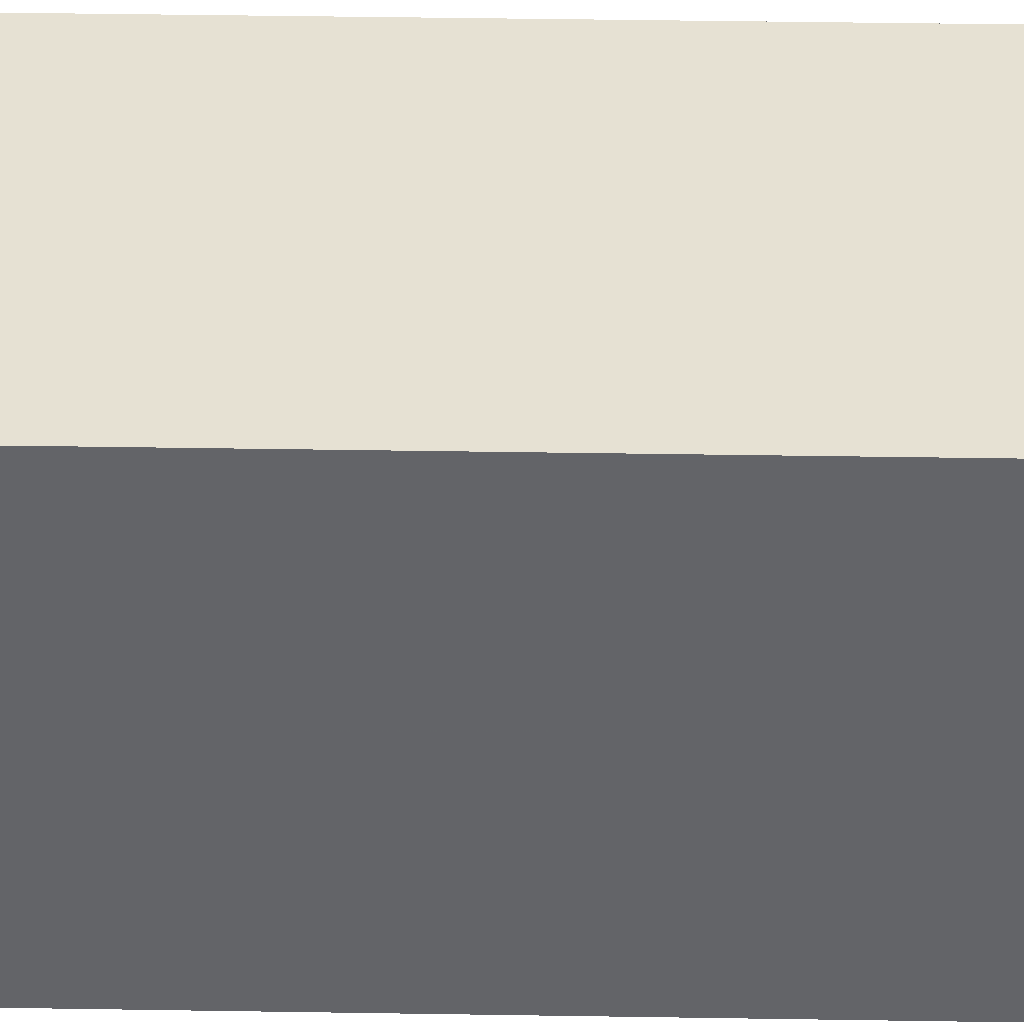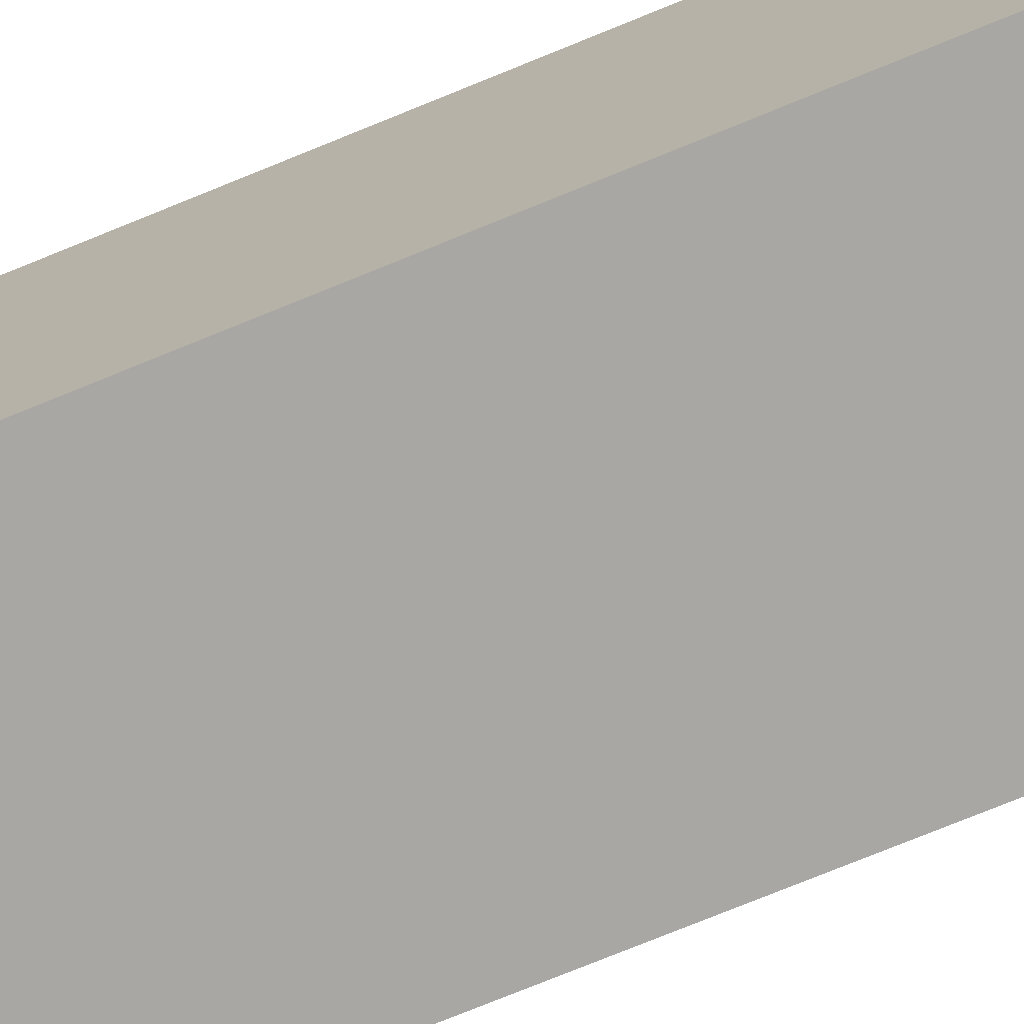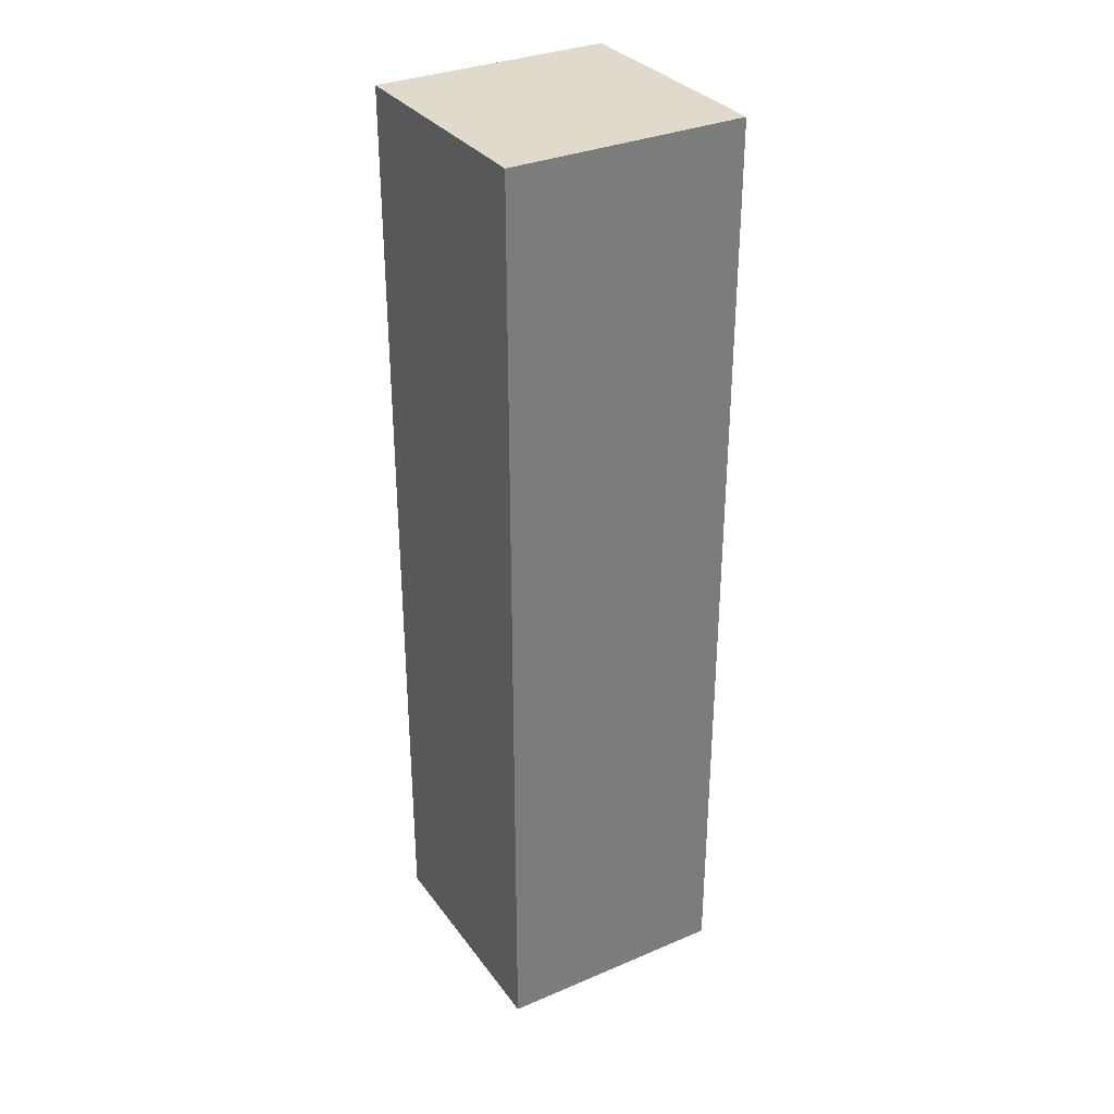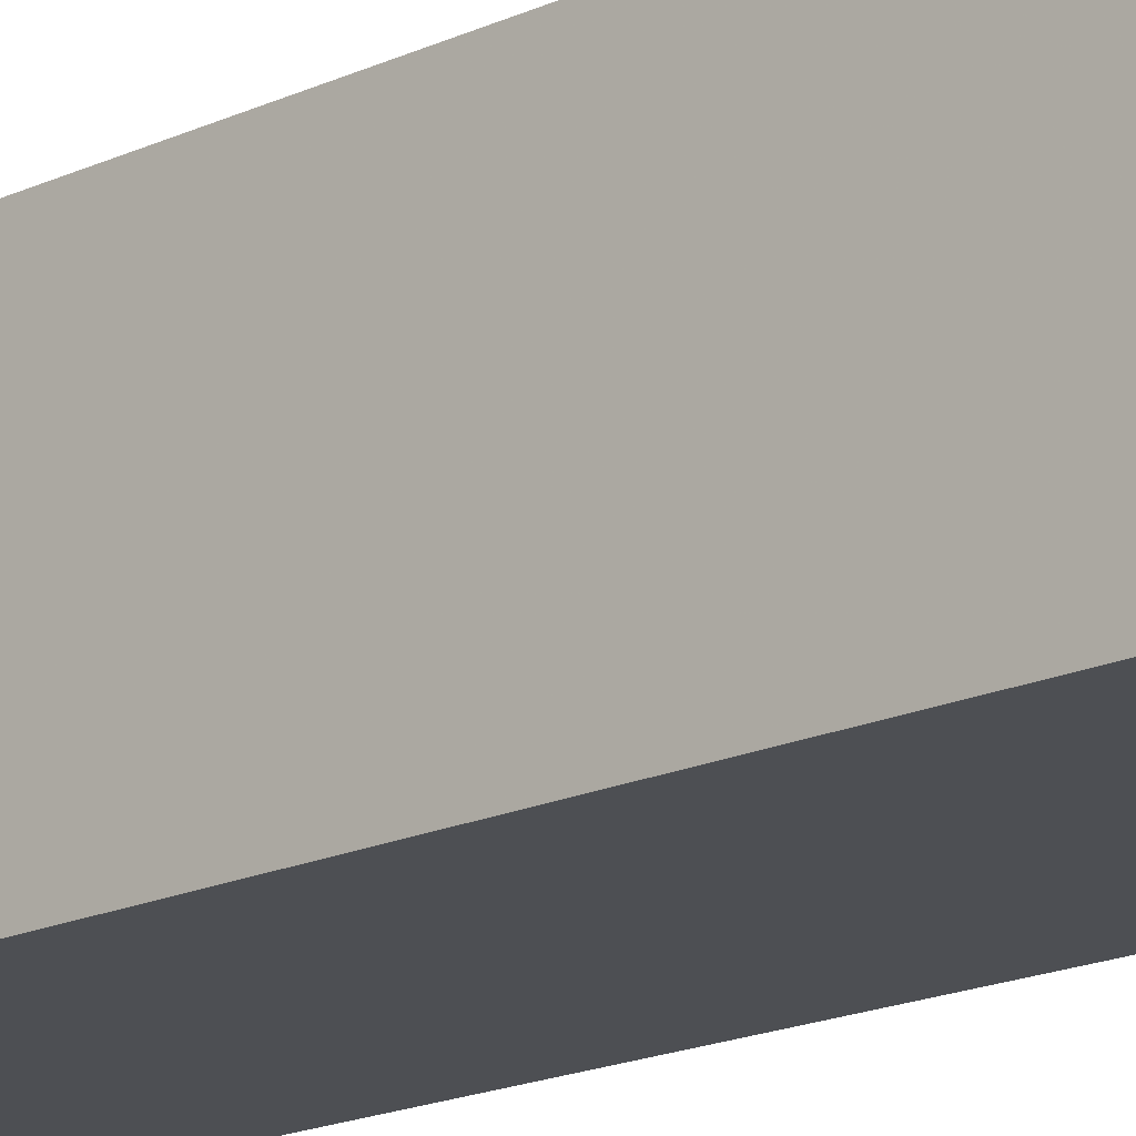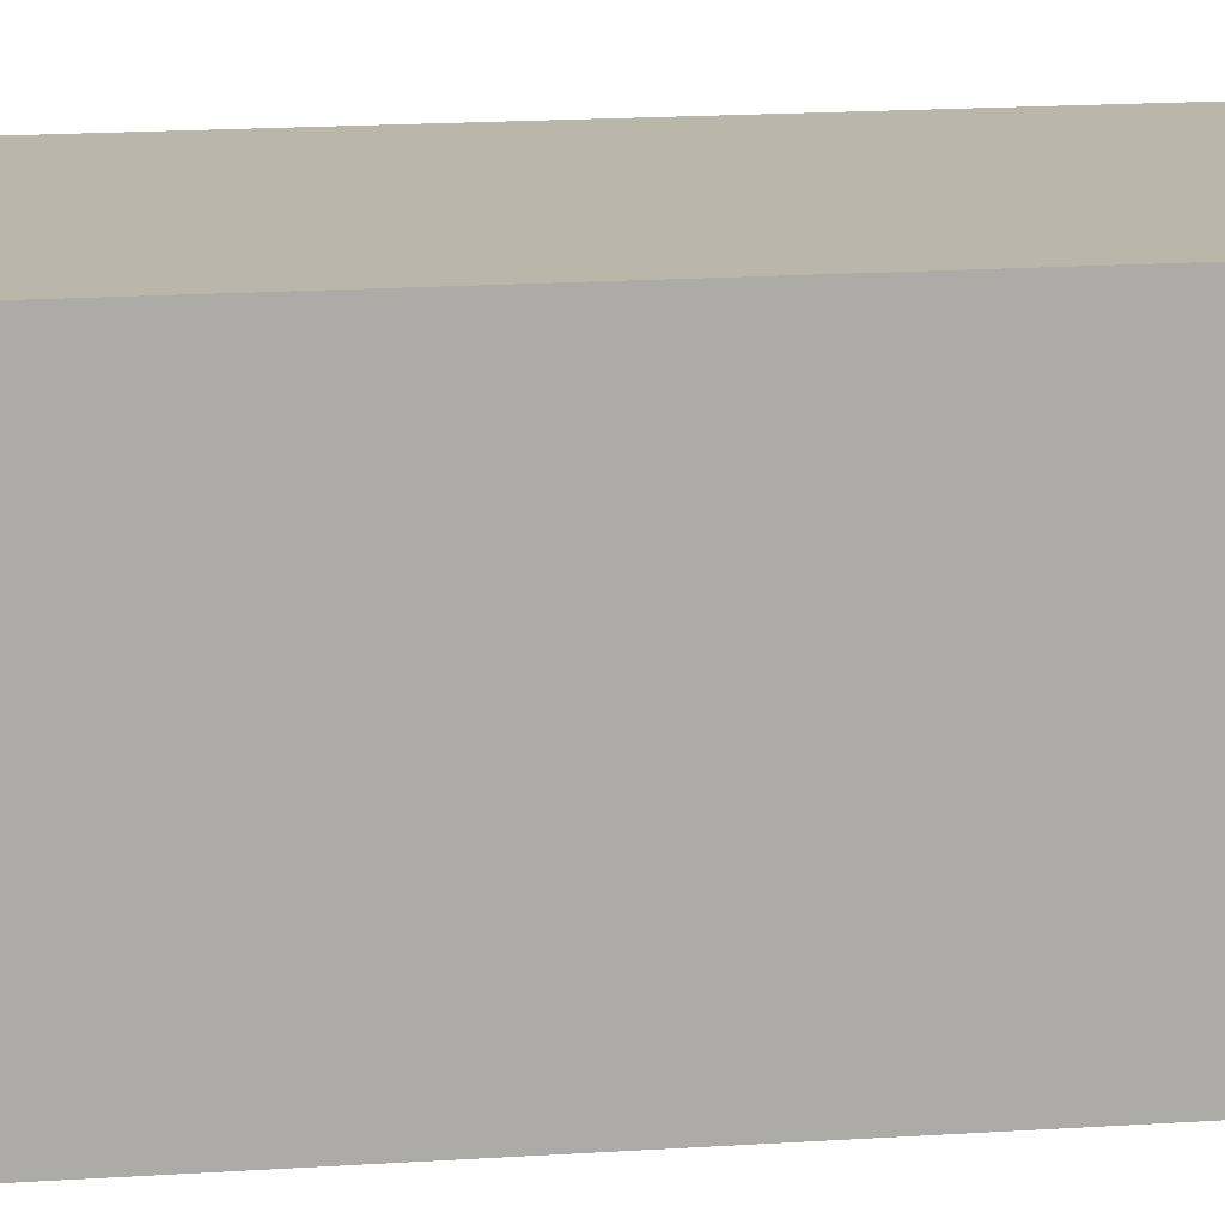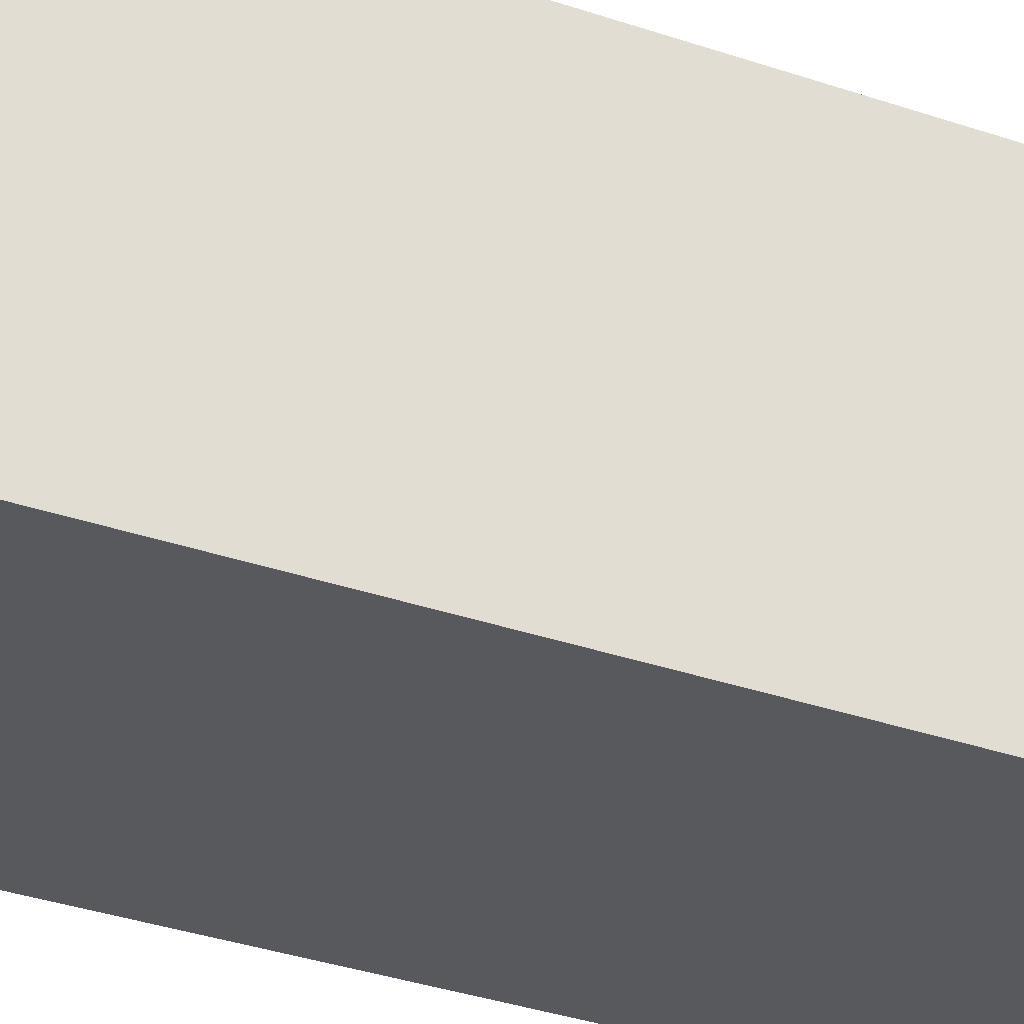
<metadata>
{"format":"obj","ext":"obj","renderer":"f3d","projection":"perspective","resolution":1024,"background":"white","views":[{"elev":38.7,"azim":-88.8,"up":"+Z"},{"elev":-74.6,"azim":-67.7,"up":"+Z"},{"elev":32.8,"azim":-120.5,"up":"+Y"},{"elev":-18.1,"azim":-48.1,"up":"+Z"},{"elev":14.1,"azim":80.8,"up":"+Z"},{"elev":-29.9,"azim":62.3,"up":"+Z"}]}
</metadata>
<code>
o 11610
v 2164 1869 10.77
v 2164 1869 10.74
v 2164 1869 10.74
v 2164 1870 10.77
v 2164 1870 10.74
v 2164 1870 10.74
v 2164 1869 10.77
v 2164 1869 10.74
v 2164 1869 10.77
v 2164 1870 10.77
v 2164 1869 10.77
v 2164 1870 10.77
v 2164 1870 10.77
v 2164 1870 10.74
v 2164 1870 10.77
v 2164 1870 10.74
v 2164 1869 10.77
v 2164 1870 10.77
v 2164 1869 10.77
v 2164 1870 10.74
v 2164 1870 10.77
v 2164 1869 10.74
v 2164 1870 10.74
v 2164 1870 10.74
v 2164 1869 10.77
v 2164 1869 10.74
v 2164 1870 10.74
v 2164 1869 10.74
v 2164 1869 10.74
f 1 2 3
f 1 4 5
f 6 2 7
f 8 9 7
f 10 7 11
f 12 13 14
f 14 15 16
f 17 15 18
f 19 20 21
f 22 23 20
f 24 25 26
f 27 28 29

</code>
